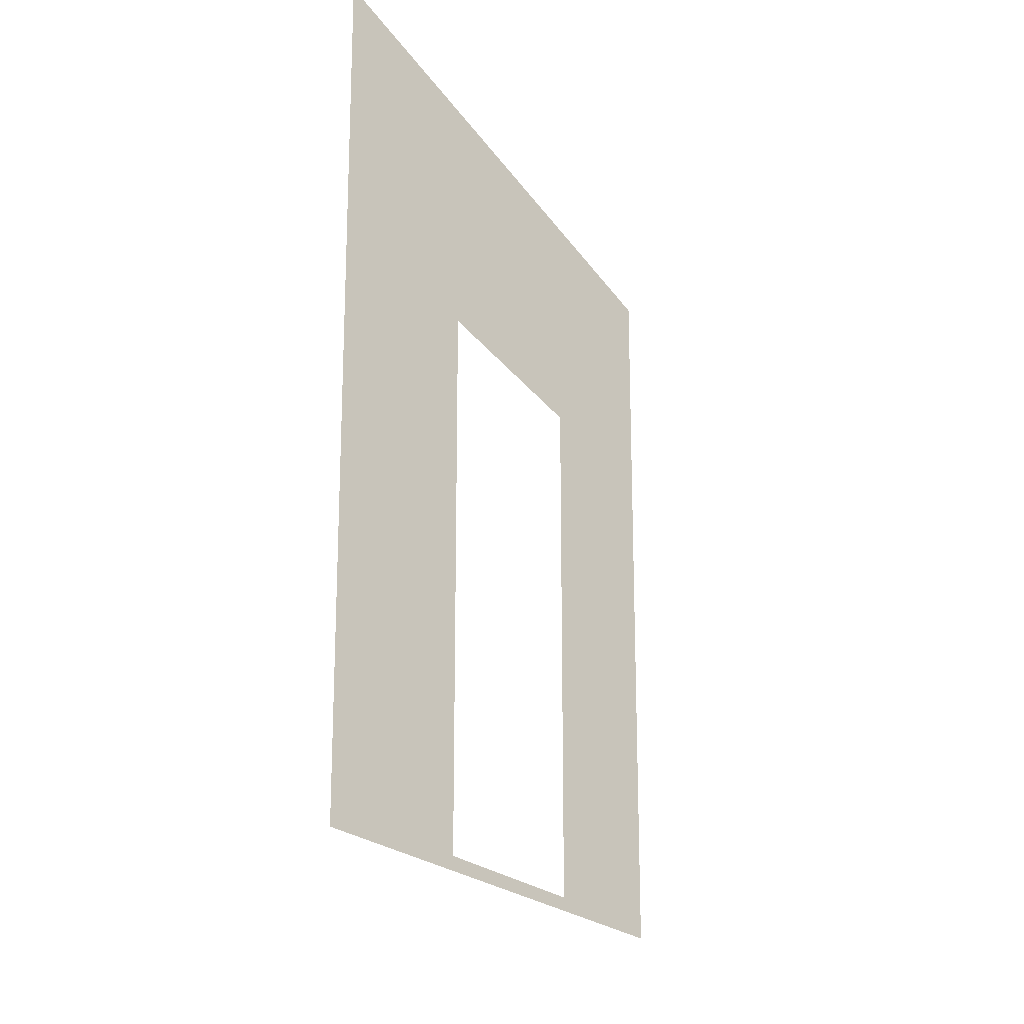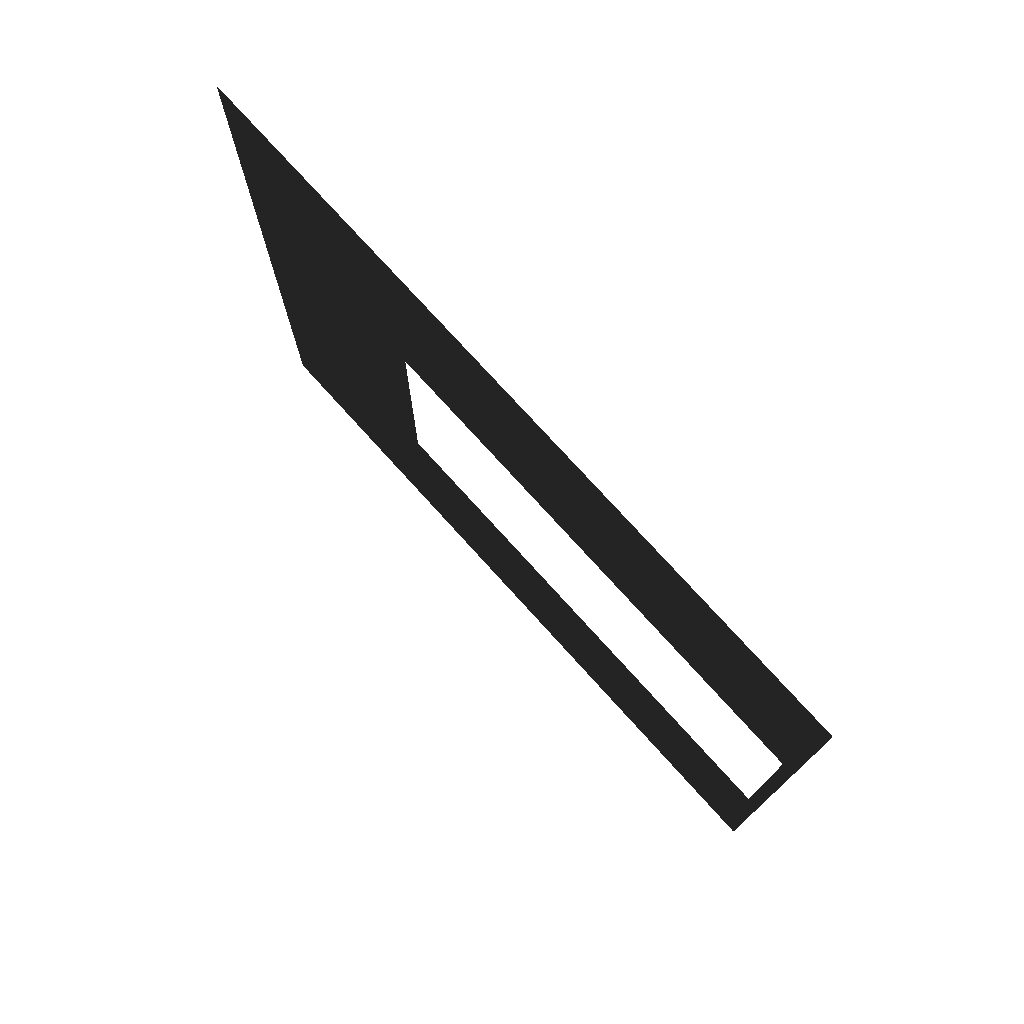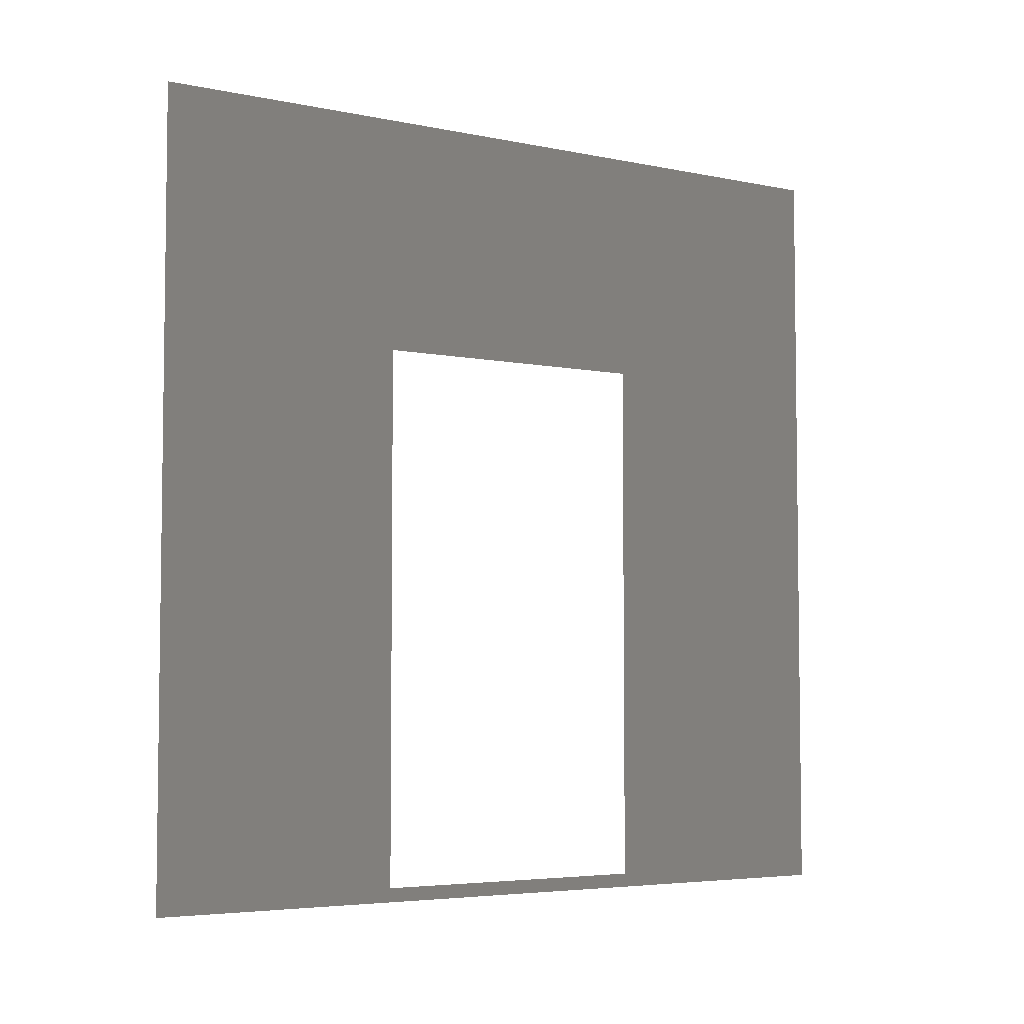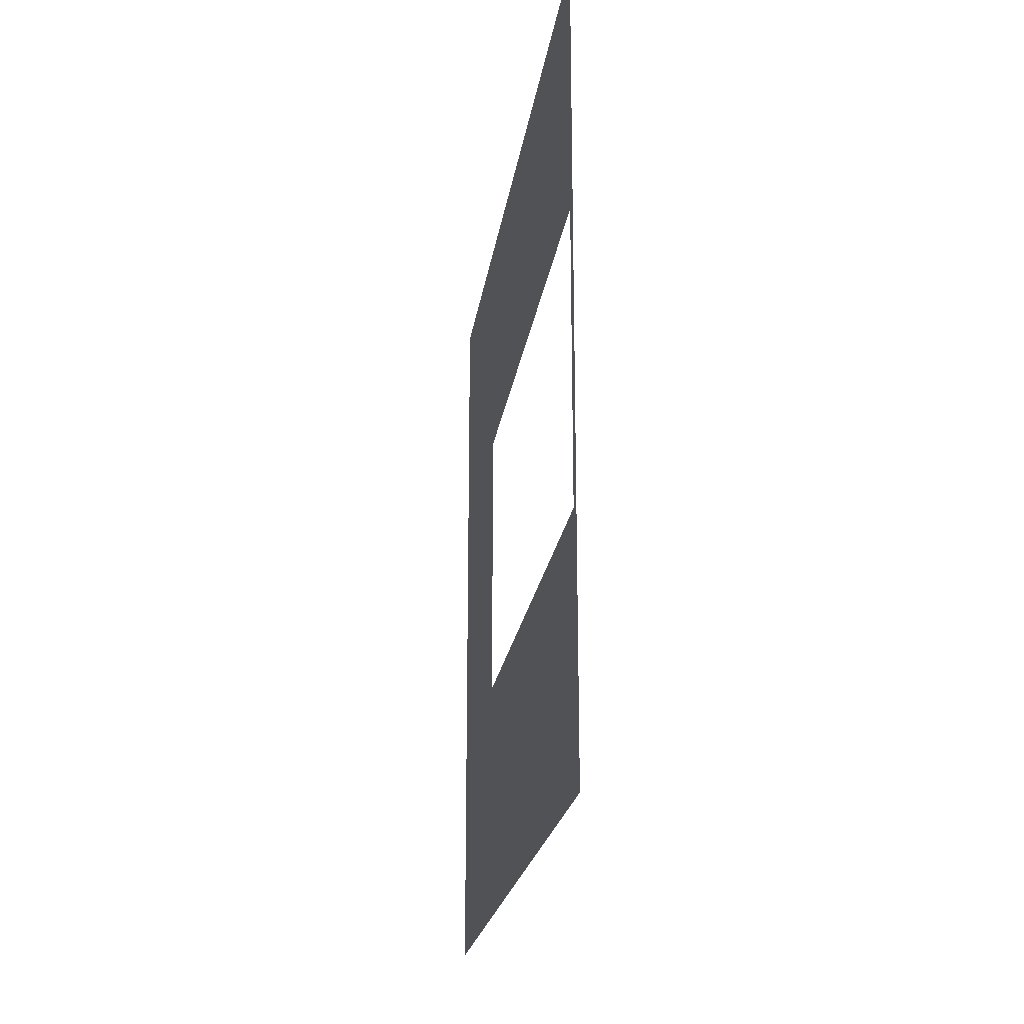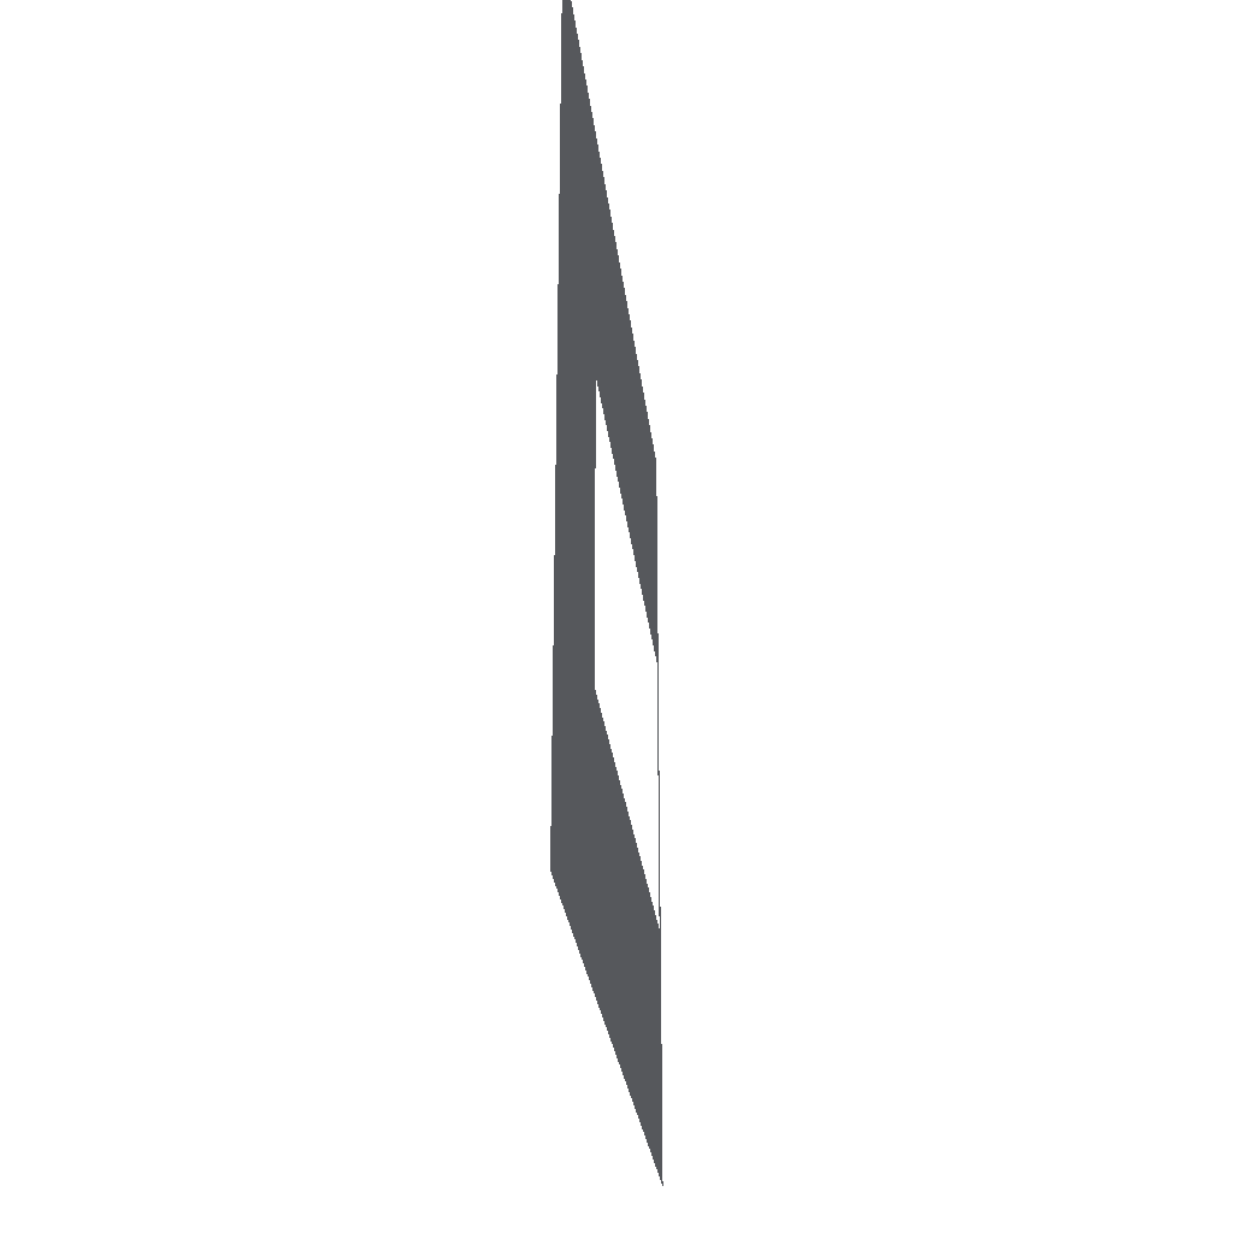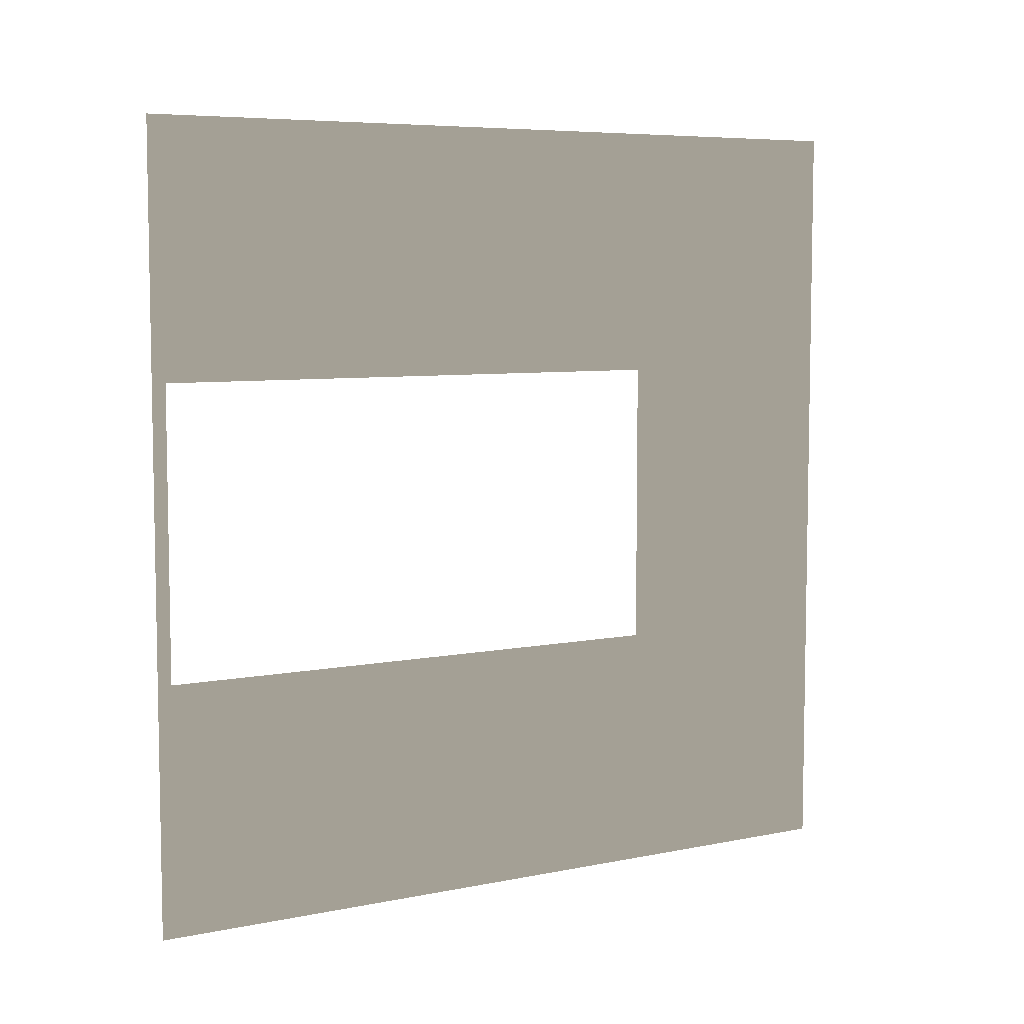
<metadata>
{"format":"obj","ext":"obj","renderer":"f3d","projection":"perspective","resolution":1024,"background":"white","views":[{"elev":-18.7,"azim":22.1,"up":"+Y"},{"elev":75.6,"azim":-42.1,"up":"+Z"},{"elev":-4.8,"azim":-123.6,"up":"+Y"},{"elev":-21.5,"azim":-7.9,"up":"+Z"},{"elev":-27.8,"azim":-173.7,"up":"+Z"},{"elev":6.6,"azim":59.0,"up":"+Z"}]}
</metadata>
<code>
v -2.455e-06 -2.327e-07 -1.036e-05
v -3.182e-06 0.0525 2.05
v -3.142e-06 0.0525 0.95
v -2.129e-06 -5.364e-07 3
v -2.455e-06 3 -1.049e-05
v -3.142e-06 2.1 0.95
v -2.129e-06 3 3
v -3.182e-06 2.1 2.05
g wall01_door1m_11083_208
f 1 3 2
f 2 4 1
f 3 1 5
f 5 6 3
f 6 5 7
f 7 4 2
f 7 8 6
f 2 8 7

</code>
